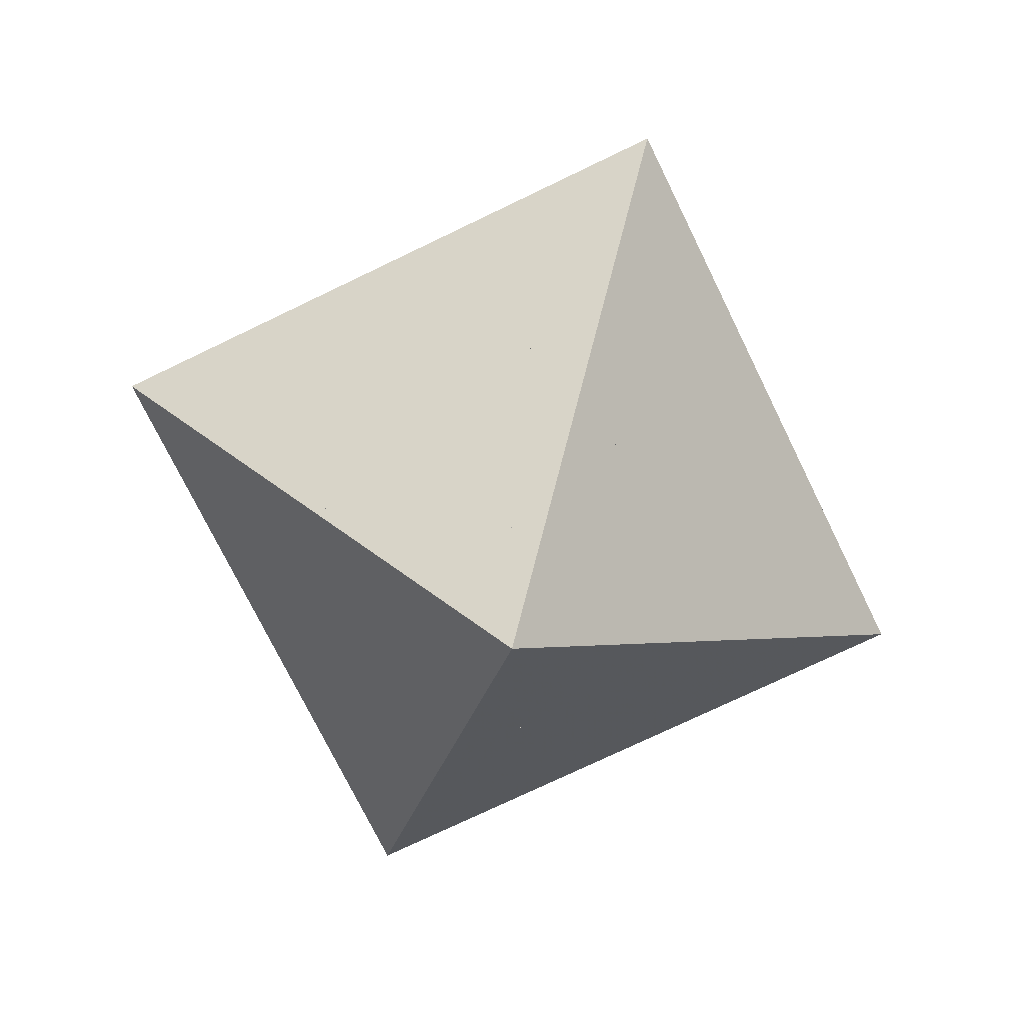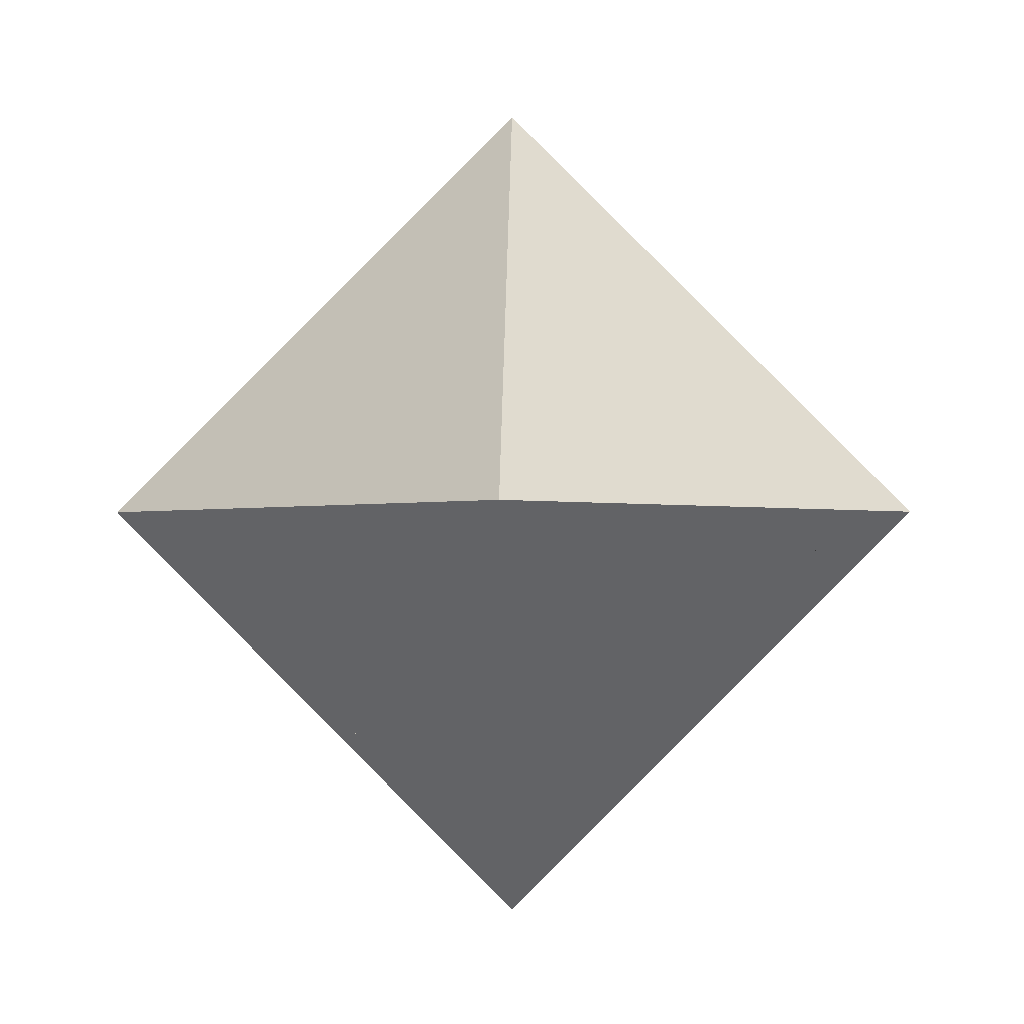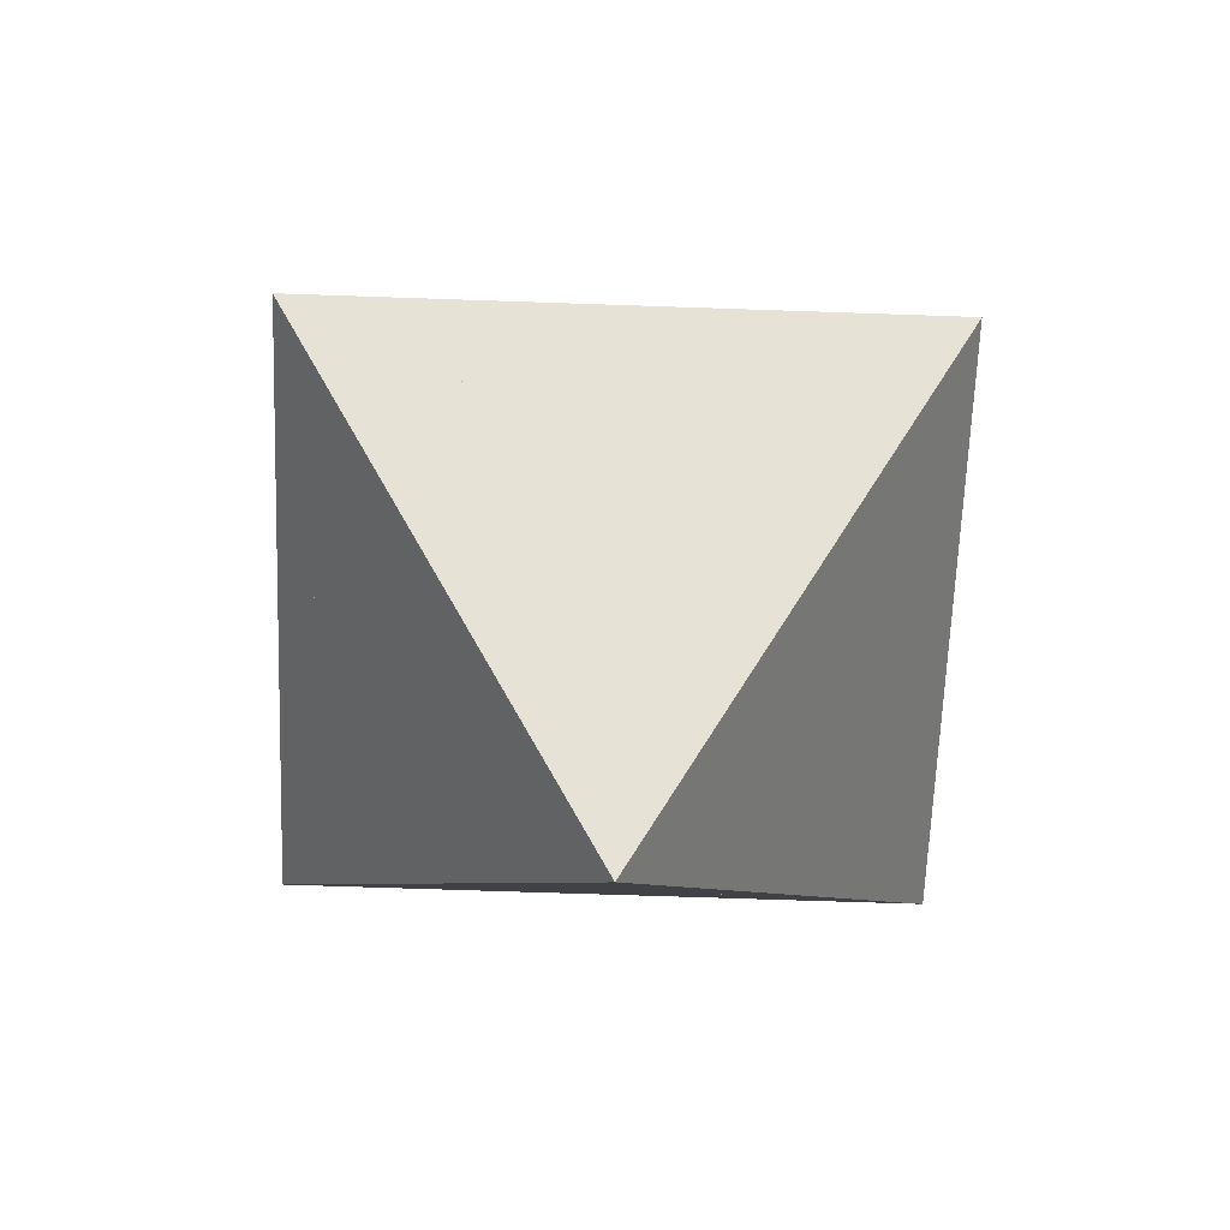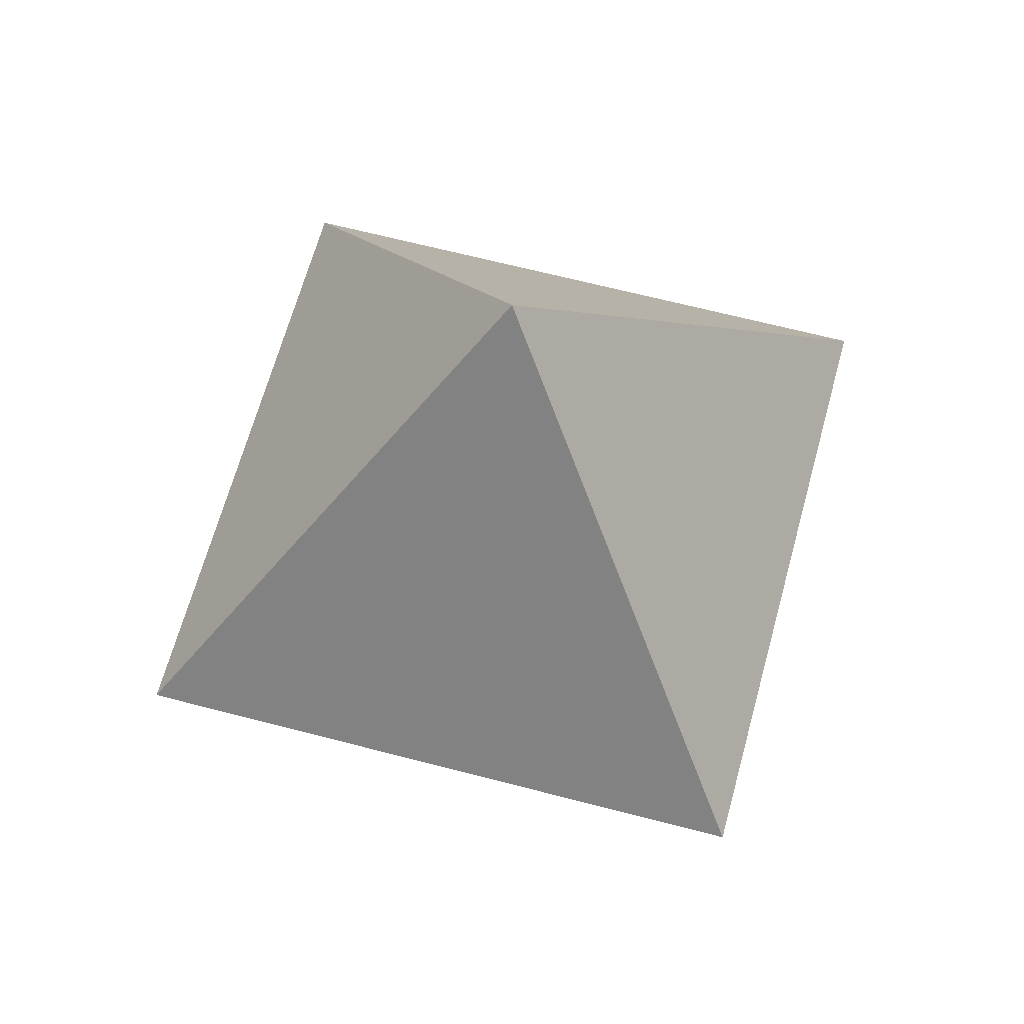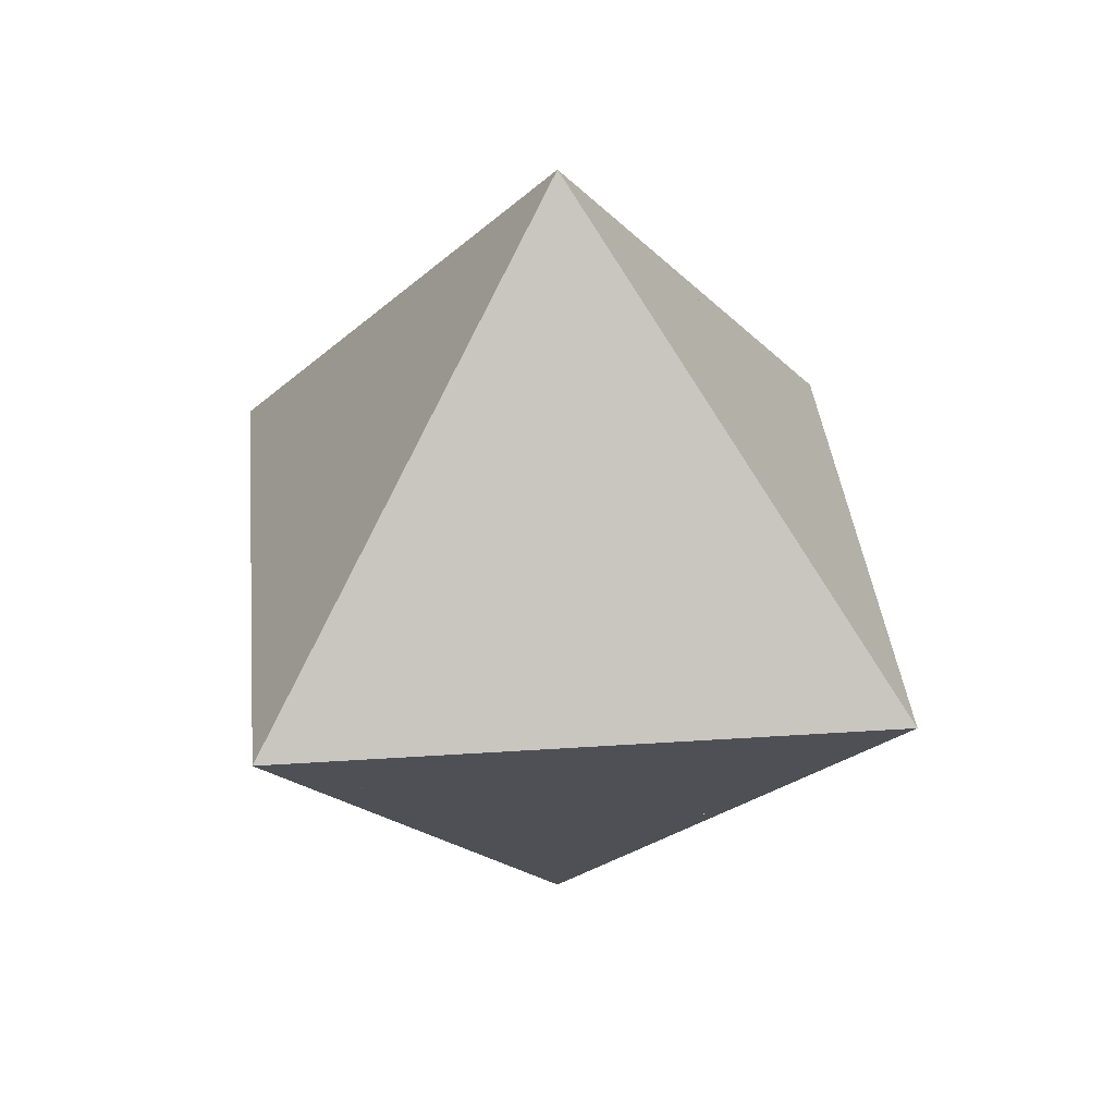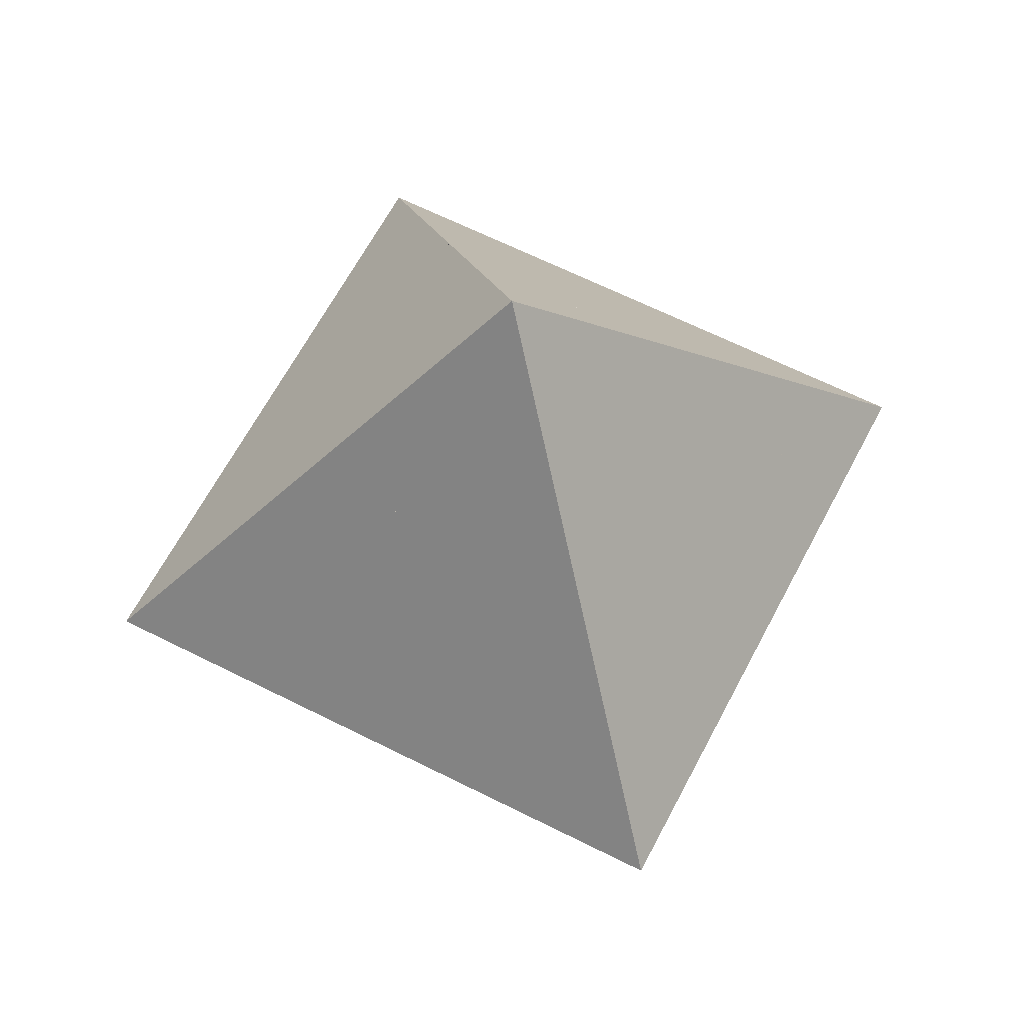
<metadata>
{"format":"obj","ext":"obj","renderer":"f3d","projection":"perspective","resolution":1024,"background":"white","views":[{"elev":-72.8,"azim":160.9,"up":"+Z"},{"elev":-1.5,"azim":91.6,"up":"+Y"},{"elev":-60.8,"azim":132.9,"up":"+Y"},{"elev":63.1,"azim":60.0,"up":"+Y"},{"elev":34.7,"azim":-140.2,"up":"+Y"},{"elev":62.5,"azim":162.3,"up":"+Z"}]}
</metadata>
<code>
v  -11.17 -0 -33.51
v  -0 11.17 -33.51
v  -0 -22.34 -22.34
v  -0 -11.17 -33.51
v  -22.34 -0 -22.34
v  -33.51 11.17 0
v  -33.51 -0 -11.17
v  -22.34 -22.34 0
v  22.34 -0 22.34
v  -22.34 -22.34 0
v  -0 -22.34 -22.34
v  0 -22.34 22.34
v  0 11.17 33.51
v  0 -11.17 33.51
v  -22.34 -0 22.34
v  11.17 -0 33.51
v  -22.34 -0 22.34
v  -22.34 22.34 0
v  22.34 -0 22.34
v  -22.34 -22.34 0
v  -0 22.34 -22.34
v  22.34 -0 -22.34
v  -0 -22.34 -22.34
v  -0 11.17 -33.51
v  -0 22.34 -22.34
v  -11.17 -0 -33.51
v  -0 11.17 -33.51
v  -0 -22.34 -22.34
v  -0 22.34 -22.34
v  -11.17 33.51 0
v  -22.34 22.34 0
v  0 22.34 22.34
v  -0 22.34 -22.34
v  0 22.34 22.34
v  22.34 -0 22.34
v  22.34 22.34 -0
v  0 -0 44.67
v  0 -11.17 33.51
v  0 11.17 33.51
v  11.17 -0 33.51
v  -0 22.34 -22.34
v  -11.17 -0 -33.51
v  -0 -22.34 -22.34
v  -22.34 -0 -22.34
v  22.34 -0 22.34
v  -22.34 -0 22.34
v  -22.34 -22.34 0
v  0 -22.34 22.34
v  -0 22.34 -22.34
v  11.17 33.51 -0
v  -0 33.51 -11.17
v  0 22.34 22.34
v  -22.34 22.34 0
v  -22.34 -0 -22.34
v  22.34 -0 22.34
v  -22.34 -22.34 0
v  -22.34 -0 -22.34
v  -0 22.34 -22.34
v  22.34 -0 22.34
v  -0 -22.34 -22.34
v  22.34 -0 22.34
v  -0 22.34 -22.34
v  22.34 -0 -22.34
v  -0 -22.34 -22.34
v  -22.34 22.34 0
v  -0 22.34 -22.34
v  0 22.34 22.34
v  22.34 -0 22.34
v  -22.34 -0 -22.34
v  22.34 -0 22.34
v  -22.34 -22.34 0
v  -0 -22.34 -22.34
v  33.51 -0 11.17
v  44.67 -0 -0
v  33.51 -11.17 -0
v  33.51 11.17 -0
v  -11.17 33.51 0
v  0 22.34 22.34
v  -0 33.51 -11.17
v  0 33.51 11.17
v  -0 22.34 -22.34
v  11.17 33.51 -0
v  0 22.34 22.34
v  22.34 22.34 -0
v  22.34 -0 22.34
v  -0 22.34 -22.34
v  22.34 22.34 -0
v  22.34 -0 -22.34
v  -22.34 -0 22.34
v  -22.34 22.34 0
v  0 22.34 22.34
v  22.34 -0 22.34
v  -22.34 -0 -22.34
v  -0 22.34 -22.34
v  -22.34 22.34 0
v  22.34 -0 22.34
v  -33.51 -11.17 0
v  -22.34 -0 22.34
v  -33.51 11.17 0
v  -33.51 -0 11.17
v  22.34 22.34 -0
v  22.34 -0 22.34
v  22.34 -0 -22.34
v  33.51 -0 11.17
v  -0 -22.34 -22.34
v  11.17 -33.51 -0
v  22.34 -22.34 -0
v  0 -22.34 22.34
v  -0 -22.34 -22.34
v  22.34 -0 22.34
v  0 -22.34 22.34
v  22.34 -22.34 -0
v  22.34 -0 -22.34
v  22.34 -0 22.34
v  -0 -22.34 -22.34
v  22.34 -22.34 -0
v  -0 22.34 -22.34
v  -11.17 33.51 0
v  0 22.34 22.34
v  -0 33.51 -11.17
v  22.34 -0 -22.34
v  22.34 -0 22.34
v  22.34 -22.34 -0
v  33.51 -0 11.17
v  -0 33.51 -11.17
v  0 44.67 -0
v  0 33.51 11.17
v  11.17 33.51 -0
v  0 -44.67 -0
v  -0 -33.51 -11.17
v  -11.17 -33.51 0
v  0 -33.51 11.17
v  -22.34 -0 22.34
v  -22.34 22.34 0
v  -22.34 -22.34 0
v  -33.51 11.17 0
v  22.34 -0 -22.34
v  22.34 22.34 -0
v  33.51 -0 11.17
v  33.51 11.17 -0
v  -44.67 -0 0
v  -33.51 -11.17 0
v  -33.51 11.17 0
v  -33.51 -0 11.17
v  0 -22.34 22.34
v  -22.34 -0 22.34
v  0 -11.17 33.51
v  11.17 -0 33.51
v  22.34 -22.34 -0
v  22.34 -0 -22.34
v  33.51 -0 11.17
v  33.51 -11.17 -0
v  0 22.34 22.34
v  11.17 33.51 -0
v  -0 33.51 -11.17
v  0 33.51 11.17
v  -0 33.51 -11.17
v  0 44.67 -0
v  -11.17 33.51 0
v  0 33.51 11.17
v  44.67 -0 -0
v  33.51 -11.17 -0
v  33.51 11.17 -0
v  33.51 -0 -11.17
v  0 -22.34 22.34
v  11.17 -33.51 -0
v  0 -33.51 11.17
v  -0 -33.51 -11.17
v  -22.34 -0 -22.34
v  -33.51 11.17 0
v  -22.34 -22.34 0
v  -22.34 22.34 0
v  -0 -22.34 -22.34
v  -11.17 -33.51 0
v  -0 -33.51 -11.17
v  0 -22.34 22.34
v  -0 -22.34 -22.34
v  -11.17 -33.51 0
v  0 -22.34 22.34
v  -22.34 -22.34 0
v  0 22.34 22.34
v  -22.34 -0 22.34
v  22.34 -0 22.34
v  11.17 -0 33.51
v  22.34 -0 22.34
v  -22.34 -0 22.34
v  0 -22.34 22.34
v  11.17 -0 33.51
v  -11.17 -33.51 0
v  -0 -33.51 -11.17
v  0 -22.34 22.34
v  0 -33.51 11.17
v  -33.51 -0 -11.17
v  -44.67 -0 0
v  -33.51 -11.17 0
v  -33.51 11.17 0
v  -22.34 -0 22.34
v  -22.34 -22.34 0
v  -33.51 -11.17 0
v  -33.51 11.17 0
v  -22.34 -22.34 0
v  -33.51 -0 -11.17
v  -33.51 -11.17 0
v  -33.51 11.17 0
v  -11.17 -0 33.51
v  0 -0 44.67
v  0 -11.17 33.51
v  0 11.17 33.51
v  0 -44.67 -0
v  -0 -33.51 -11.17
v  0 -33.51 11.17
v  11.17 -33.51 -0
v  -22.34 -0 22.34
v  0 22.34 22.34
v  0 11.17 33.51
v  11.17 -0 33.51
v  0 -11.17 33.51
v  0 11.17 33.51
v  -22.34 -0 22.34
v  -11.17 -0 33.51
v  33.51 -11.17 -0
v  33.51 11.17 -0
v  22.34 -0 -22.34
v  33.51 -0 11.17
v  33.51 11.17 -0
v  33.51 -11.17 -0
v  22.34 -0 -22.34
v  33.51 -0 -11.17
v  22.34 -0 -22.34
v  -0 -22.34 -22.34
v  -0 11.17 -33.51
v  -0 -11.17 -33.51
v  -0 11.17 -33.51
v  -0 -0 -44.67
v  11.17 -0 -33.51
v  -0 -11.17 -33.51
v  -0 -0 -44.67
v  -0 11.17 -33.51
v  -11.17 -0 -33.51
v  -0 -11.17 -33.51
v  22.34 -0 -22.34
v  -0 11.17 -33.51
v  11.17 -0 -33.51
v  -0 -11.17 -33.51
v  -0 -22.34 -22.34
v  11.17 -33.51 -0
v  0 -22.34 22.34
v  -0 -33.51 -11.17
g Sphere001
f 1 2 4
f 1 3 2
f 2 3 4
f 1 4 3
f 5 6 8
f 5 7 6
f 6 7 8
f 5 8 7
f 9 10 12
f 9 11 10
f 10 11 12
f 9 12 11
f 13 14 16
f 13 15 14
f 14 15 16
f 13 16 15
f 17 18 20
f 17 19 18
f 18 19 20
f 17 20 19
f 21 22 24
f 21 23 22
f 22 23 24
f 21 24 23
f 25 26 28
f 25 27 26
f 26 27 28
f 25 28 27
f 29 30 32
f 29 31 30
f 30 31 32
f 29 32 31
f 33 34 36
f 33 35 34
f 34 35 36
f 33 36 35
f 37 38 40
f 37 39 38
f 38 39 40
f 37 40 39
f 41 42 44
f 41 43 42
f 42 43 44
f 41 44 43
f 45 46 48
f 45 47 46
f 46 47 48
f 45 48 47
f 49 50 52
f 49 51 50
f 50 51 52
f 49 52 51
f 53 54 56
f 53 55 54
f 54 55 56
f 53 56 55
f 57 58 60
f 57 59 58
f 58 59 60
f 57 60 59
f 61 62 64
f 61 63 62
f 62 63 64
f 61 64 63
f 65 66 68
f 65 67 66
f 66 67 68
f 65 68 67
f 69 70 72
f 69 71 70
f 70 71 72
f 69 72 71
f 73 74 76
f 73 75 74
f 74 75 76
f 73 76 75
f 77 78 80
f 77 79 78
f 78 79 80
f 77 80 79
f 81 82 84
f 81 83 82
f 82 83 84
f 81 84 83
f 85 86 88
f 85 87 86
f 86 87 88
f 85 88 87
f 89 90 92
f 89 91 90
f 90 91 92
f 89 92 91
f 93 94 96
f 93 95 94
f 94 95 96
f 93 96 95
f 97 98 100
f 97 99 98
f 98 99 100
f 97 100 99
f 101 102 104
f 101 103 102
f 102 103 104
f 101 104 103
f 105 106 108
f 105 107 106
f 106 107 108
f 105 108 107
f 109 110 112
f 109 111 110
f 110 111 112
f 109 112 111
f 113 114 116
f 113 115 114
f 114 115 116
f 113 116 115
f 117 118 120
f 117 119 118
f 118 119 120
f 117 120 119
f 121 122 124
f 121 123 122
f 122 123 124
f 121 124 123
f 125 126 128
f 125 127 126
f 126 127 128
f 125 128 127
f 129 130 132
f 129 131 130
f 130 131 132
f 129 132 131
f 133 134 136
f 133 135 134
f 134 135 136
f 133 136 135
f 137 138 140
f 137 139 138
f 138 139 140
f 137 140 139
f 141 142 144
f 141 143 142
f 142 143 144
f 141 144 143
f 145 146 148
f 145 147 146
f 146 147 148
f 145 148 147
f 149 150 152
f 149 151 150
f 150 151 152
f 149 152 151
f 153 154 156
f 153 155 154
f 154 155 156
f 153 156 155
f 157 158 160
f 157 159 158
f 158 159 160
f 157 160 159
f 161 162 164
f 161 163 162
f 162 163 164
f 161 164 163
f 165 166 168
f 165 167 166
f 166 167 168
f 165 168 167
f 169 170 172
f 169 171 170
f 170 171 172
f 169 172 171
f 173 174 176
f 173 175 174
f 174 175 176
f 173 176 175
f 177 178 180
f 177 179 178
f 178 179 180
f 177 180 179
f 181 182 184
f 181 183 182
f 182 183 184
f 181 184 183
f 185 186 188
f 185 187 186
f 186 187 188
f 185 188 187
f 189 190 192
f 189 191 190
f 190 191 192
f 189 192 191
f 193 194 196
f 193 195 194
f 194 195 196
f 193 196 195
f 197 198 200
f 197 199 198
f 198 199 200
f 197 200 199
f 201 202 204
f 201 203 202
f 202 203 204
f 201 204 203
f 205 206 208
f 205 207 206
f 206 207 208
f 205 208 207
f 209 210 212
f 209 211 210
f 210 211 212
f 209 212 211
f 213 214 216
f 213 215 214
f 214 215 216
f 213 216 215
f 217 218 220
f 217 219 218
f 218 219 220
f 217 220 219
f 221 222 224
f 221 223 222
f 222 223 224
f 221 224 223
f 225 226 228
f 225 227 226
f 226 227 228
f 225 228 227
f 229 230 232
f 229 231 230
f 230 231 232
f 229 232 231
f 233 234 236
f 233 235 234
f 234 235 236
f 233 236 235
f 237 238 240
f 237 239 238
f 238 239 240
f 237 240 239
f 241 242 244
f 241 243 242
f 242 243 244
f 241 244 243
f 245 246 248
f 245 247 246
f 246 247 248
f 245 248 247

</code>
